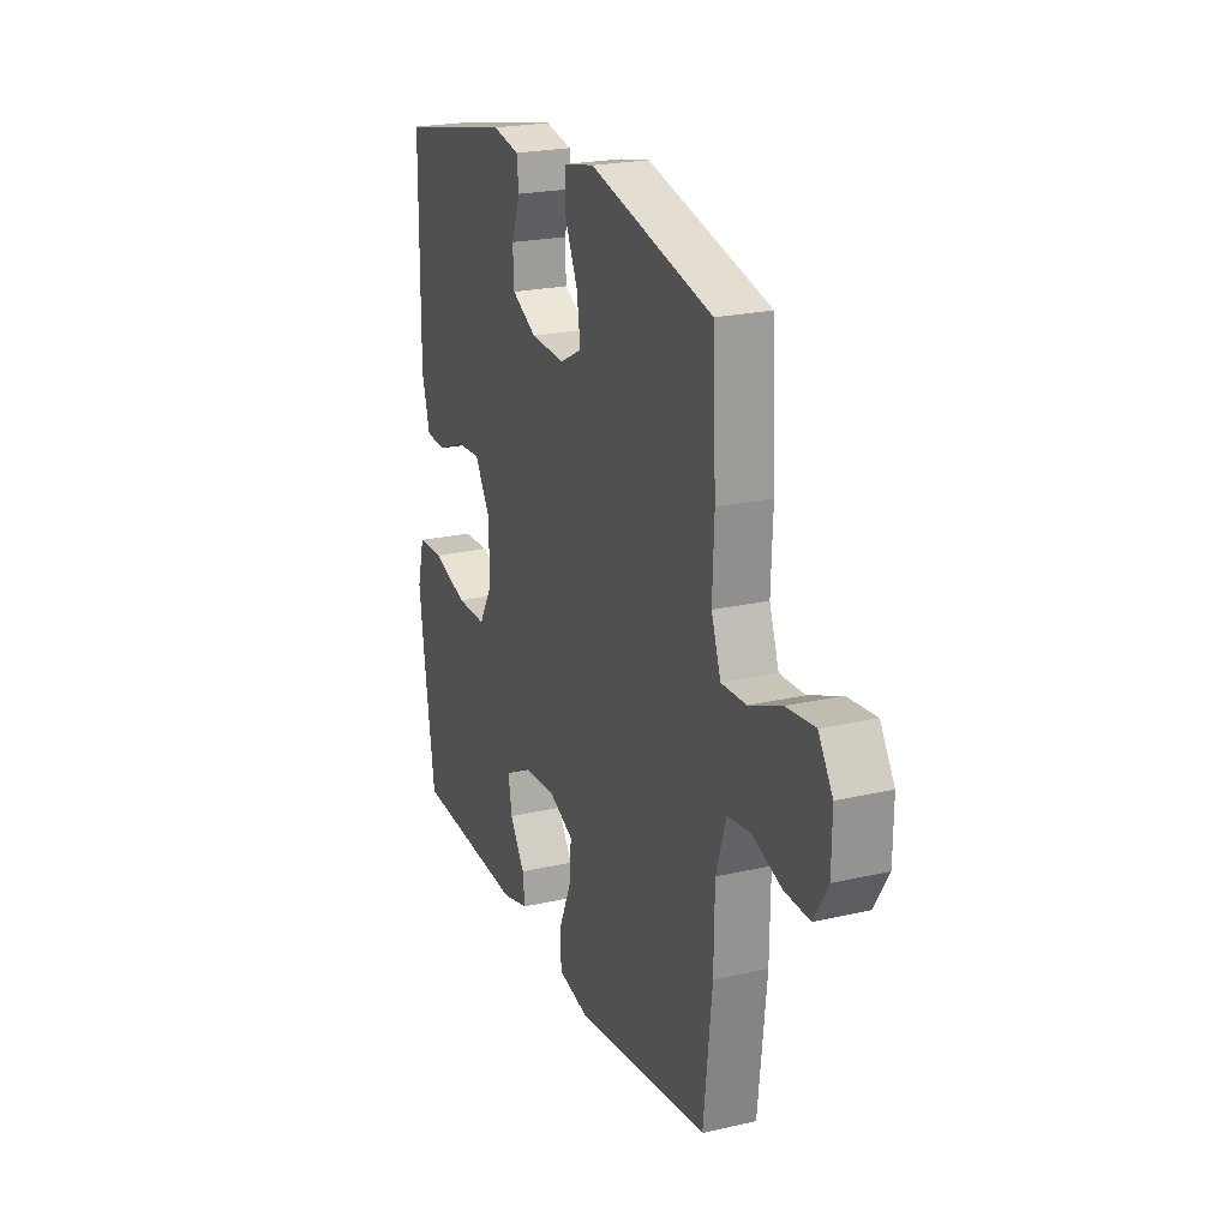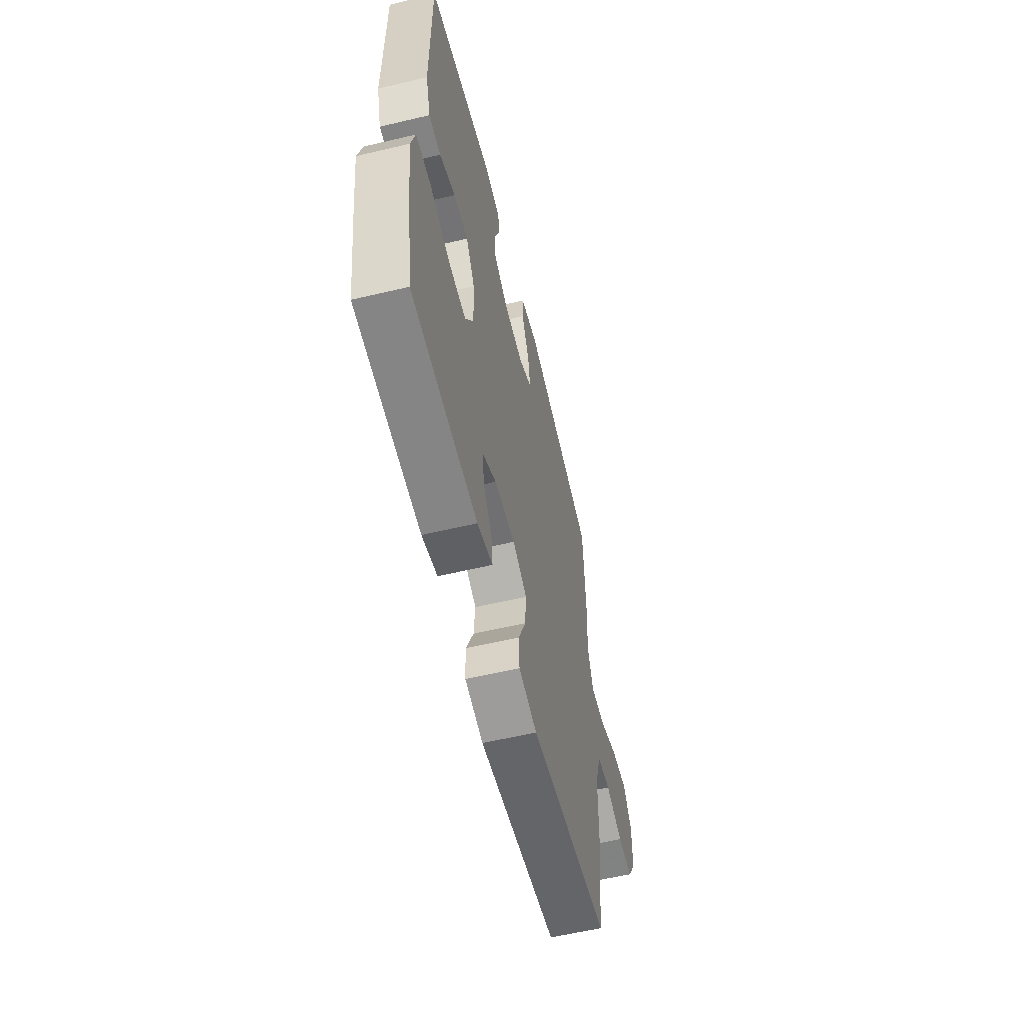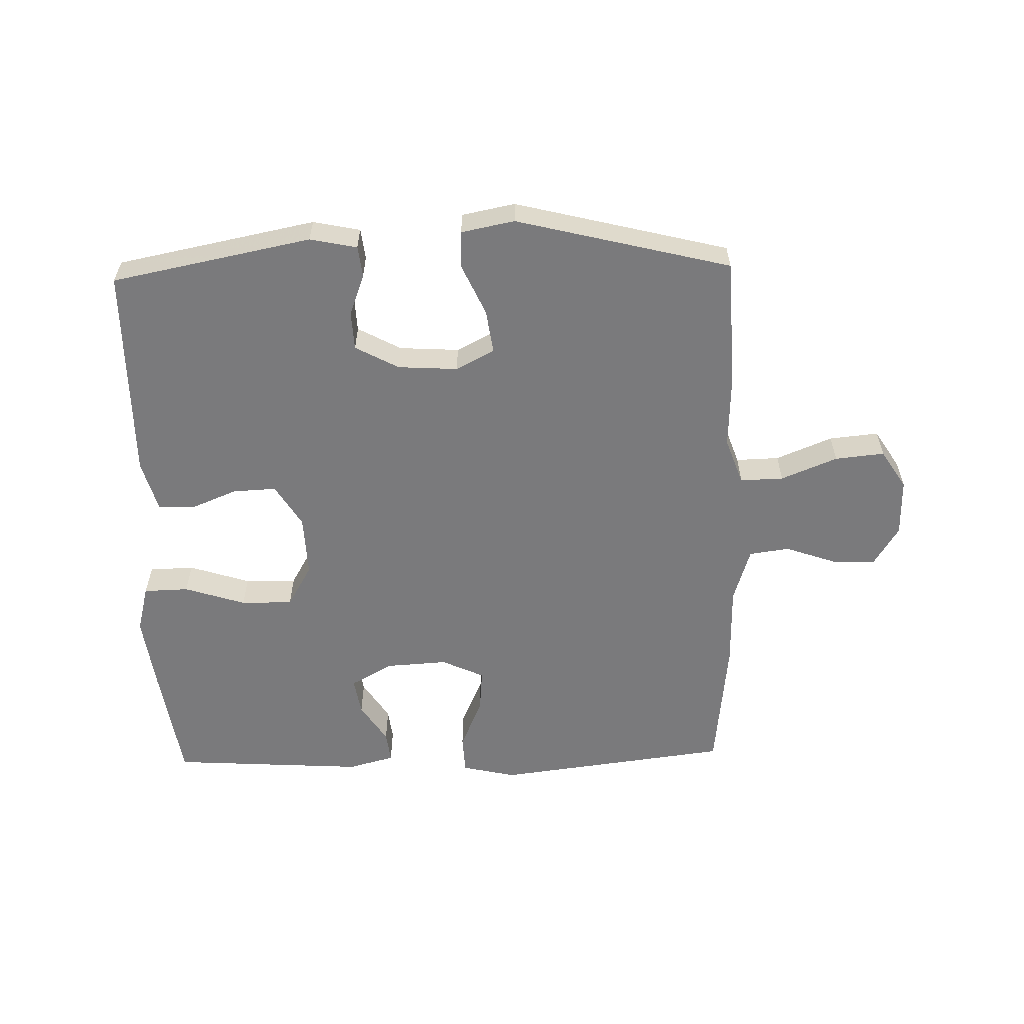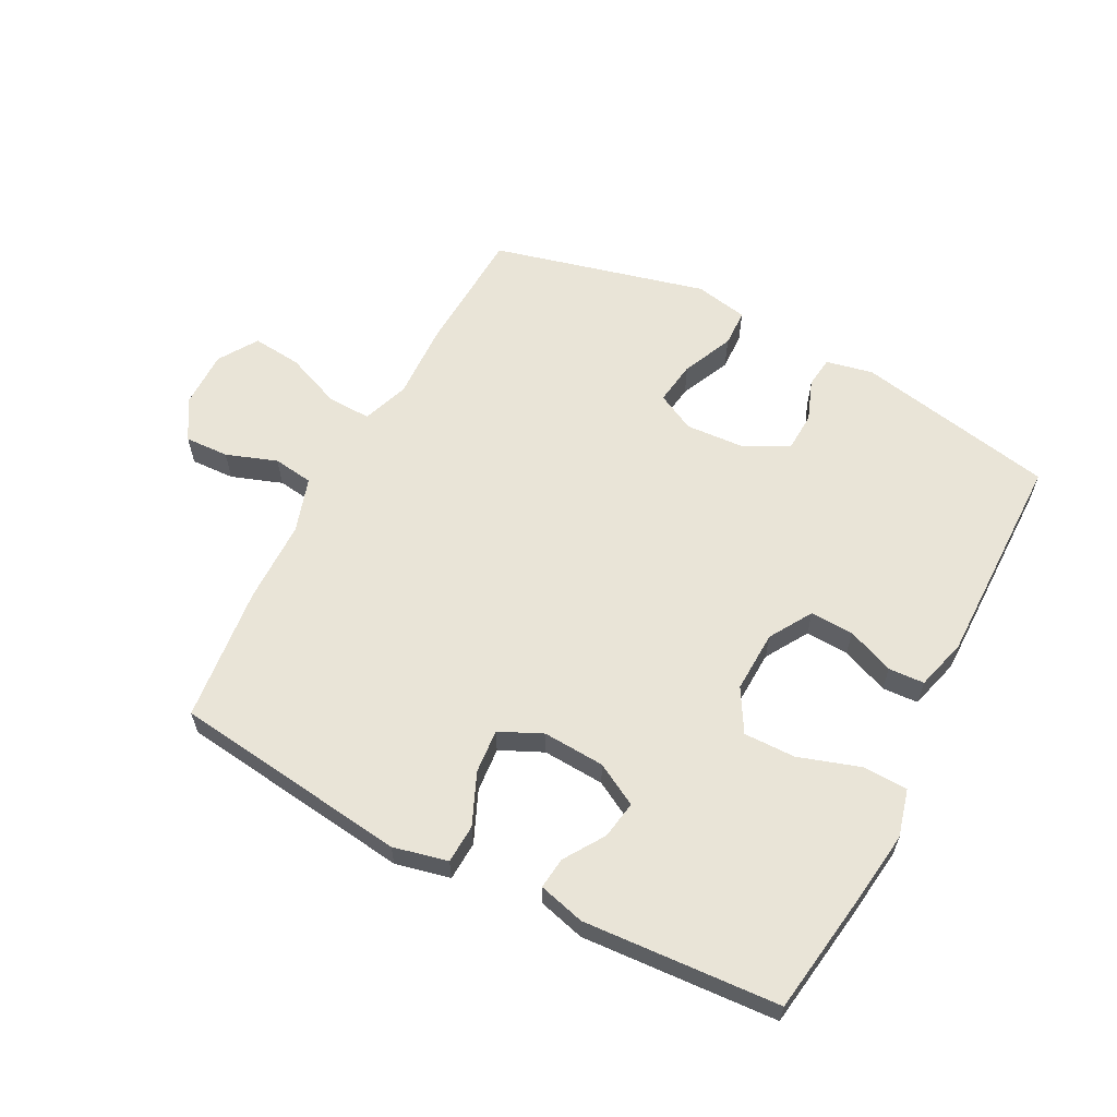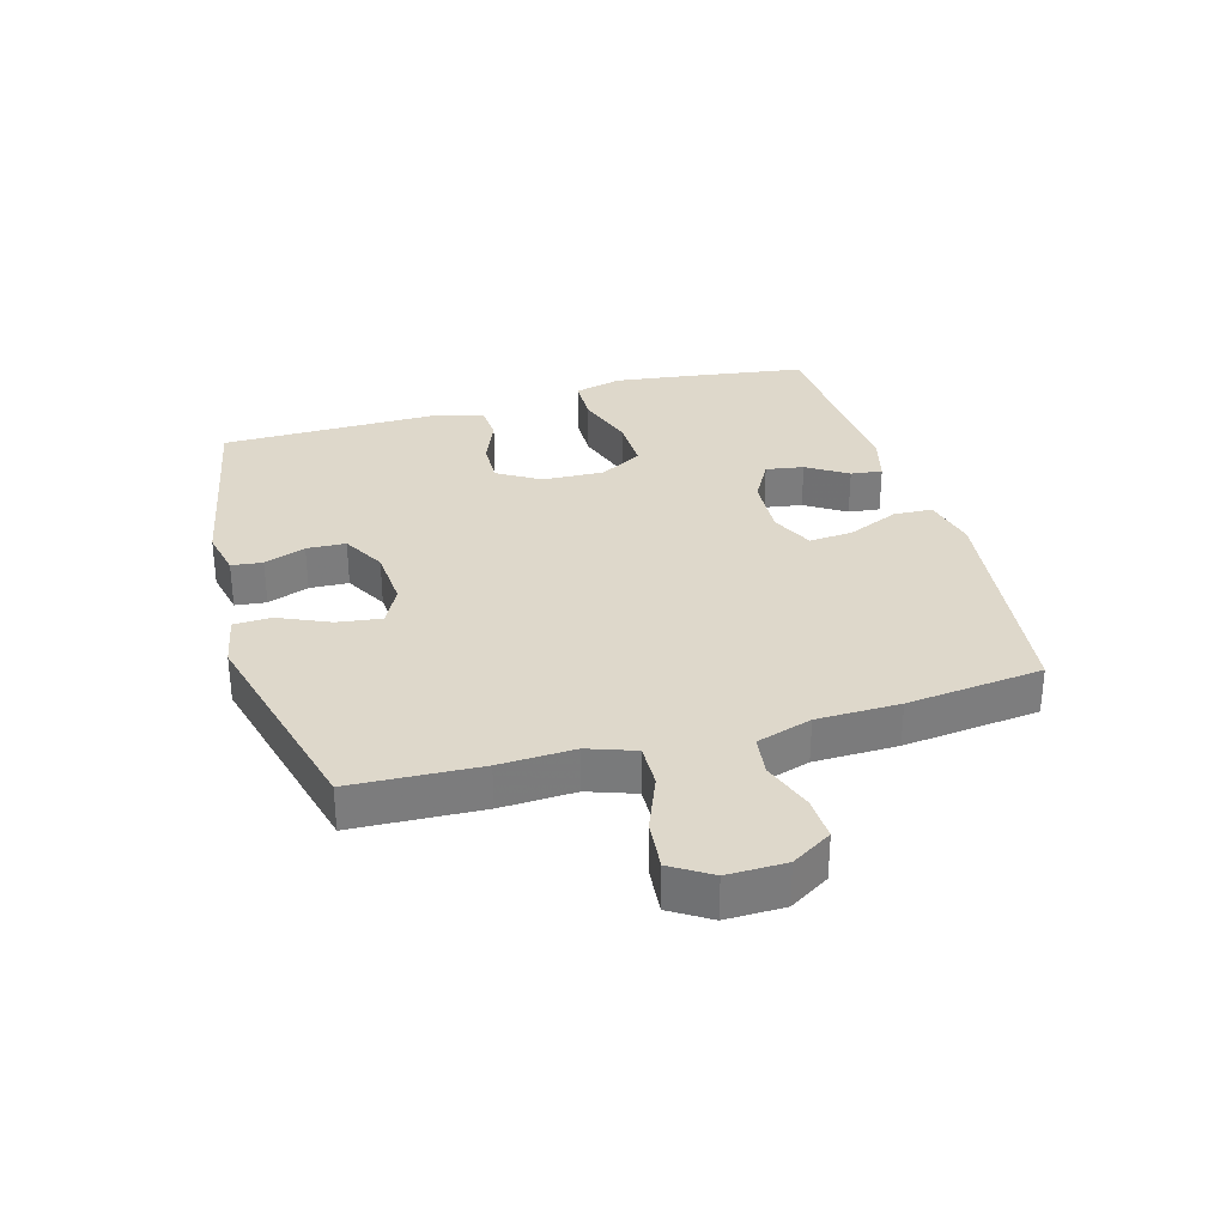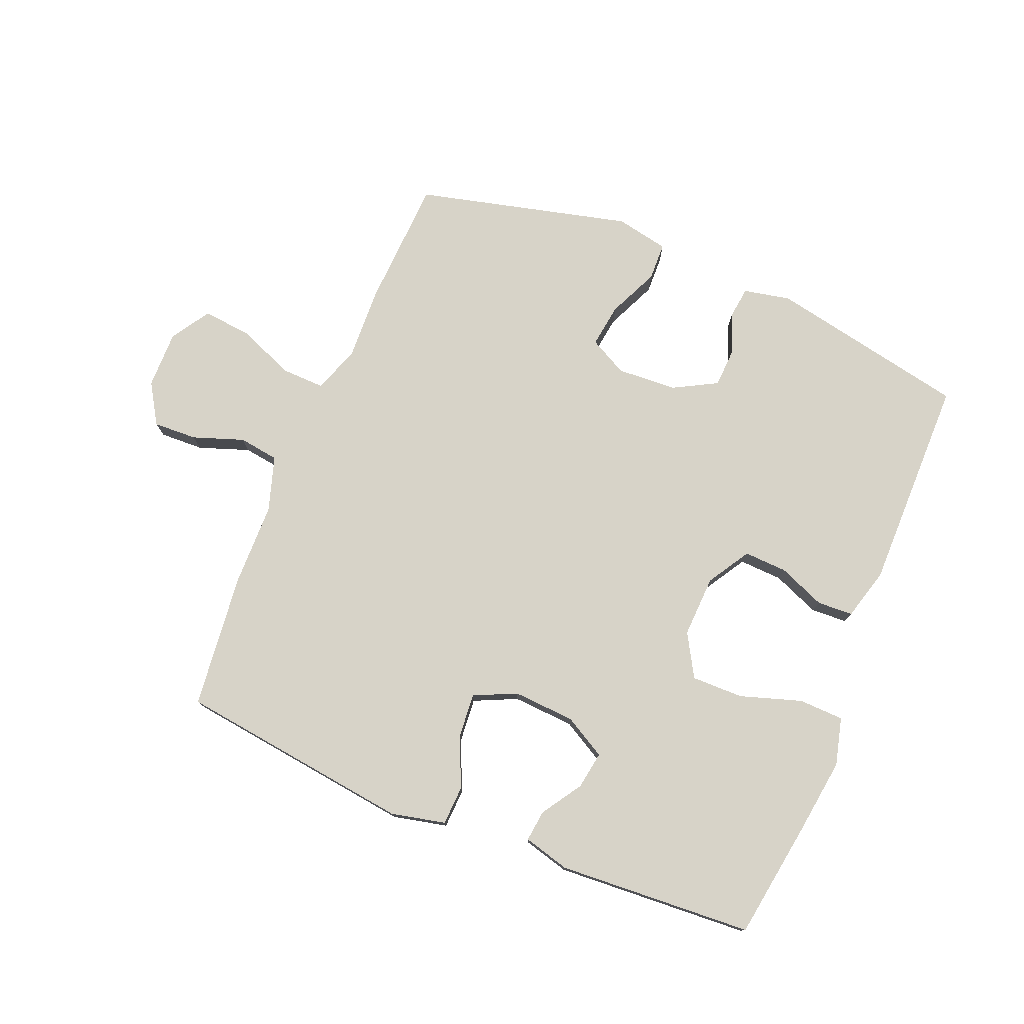
<metadata>
{"format":"obj","ext":"obj","renderer":"f3d","projection":"perspective","resolution":1024,"background":"white","views":[{"elev":22.2,"azim":68.1,"up":"+Z"},{"elev":-58.3,"azim":-76.2,"up":"+Z"},{"elev":-58.2,"azim":1.5,"up":"+Y"},{"elev":60.8,"azim":-152.5,"up":"+Y"},{"elev":31.6,"azim":73.9,"up":"+Y"},{"elev":76.9,"azim":-157.6,"up":"+Y"}]}
</metadata>
<code>
v -0.5 0.07 -0.5
v -0.529 0.07 -0.306
v -0.545 0.07 -0.185
v -0.525 0.07 -0.108
v -0.452 0.07 -0.106
v -0.353 0.07 -0.138
v -0.269 0.07 -0.139
v -0.229 0.07 -0.07
v -0.233 0.07 0.03
v -0.275 0.07 0.099
v -0.345 0.07 0.096
v -0.421 0.07 0.065
v -0.479 0.07 0.068
v -0.502 0.07 0.151
v -0.5 0.07 0.5
v -0.177 0.07 0.564
v -0.101 0.07 0.548
v -0.095 0.07 0.498
v -0.12 0.07 0.431
v -0.117 0.07 0.368
v -0.047 0.07 0.33
v 0.05 0.07 0.324
v 0.112 0.07 0.356
v 0.102 0.07 0.427
v 0.065 0.07 0.509
v 0.067 0.07 0.57
v 0.153 0.07 0.587
v 0.5 0.07 0.5
v 0.51 0.07 0.292
v 0.505 0.07 0.171
v 0.532 0.07 0.095
v 0.602 0.07 0.097
v 0.693 0.07 0.134
v 0.773 0.07 0.142
v 0.813 0.07 0.079
v 0.812 0.07 -0.015
v 0.772 0.07 -0.08
v 0.701 0.07 -0.077
v 0.619 0.07 -0.048
v 0.554 0.07 -0.057
v 0.526 0.07 -0.146
v 0.524 0.07 -0.28
v 0.5 0.07 -0.5
v 0.119 0.07 -0.548
v 0.031 0.07 -0.528
v 0.028 0.07 -0.465
v 0.064 0.07 -0.382
v 0.07 0.07 -0.311
v 0.001 0.07 -0.279
v -0.099 0.07 -0.285
v -0.167 0.07 -0.323
v -0.157 0.07 -0.384
v -0.115 0.07 -0.449
v -0.109 0.07 -0.5
v -0.184 0.07 -0.52
v -0.5 0 -0.5
v -0.529 0 -0.306
v -0.545 0 -0.185
v -0.525 0 -0.108
v -0.452 0 -0.106
v -0.353 0 -0.138
v -0.269 0 -0.139
v -0.229 0 -0.07
v -0.233 0 0.03
v -0.275 0 0.099
v -0.345 0 0.096
v -0.421 0 0.065
v -0.479 0 0.068
v -0.502 0 0.151
v -0.5 0 0.5
v -0.177 0 0.564
v -0.101 0 0.548
v -0.095 0 0.498
v -0.12 0 0.431
v -0.117 0 0.368
v -0.047 0 0.33
v 0.05 0 0.324
v 0.112 0 0.356
v 0.102 0 0.427
v 0.065 0 0.509
v 0.067 0 0.57
v 0.153 0 0.587
v 0.5 0 0.5
v 0.51 0 0.292
v 0.505 0 0.171
v 0.532 0 0.095
v 0.602 0 0.097
v 0.693 0 0.134
v 0.773 0 0.142
v 0.813 0 0.079
v 0.812 0 -0.015
v 0.772 0 -0.08
v 0.701 0 -0.077
v 0.619 0 -0.048
v 0.554 0 -0.057
v 0.526 0 -0.146
v 0.524 0 -0.28
v 0.5 0 -0.5
v 0.119 0 -0.548
v 0.031 0 -0.528
v 0.028 0 -0.465
v 0.064 0 -0.382
v 0.07 0 -0.311
v 0.001 0 -0.279
v -0.099 0 -0.285
v -0.167 0 -0.323
v -0.157 0 -0.384
v -0.115 0 -0.449
v -0.109 0 -0.5
v -0.184 0 -0.52
f 4 5 6
f 3 4 6
f 2 3 6
f 1 2 6
f 55 1 6
f 54 55 6
f 53 54 6
f 52 53 6
f 51 52 6 7
f 50 51 7 8
f 49 50 8 9
f 48 49 9 10
f 45 46 47
f 44 45 47
f 43 44 47
f 42 43 47
f 41 42 47
f 40 41 47 48
f 37 38 39
f 36 37 39
f 35 36 39
f 34 35 39
f 33 34 39
f 32 33 39
f 31 32 39 40
f 40 48 10
f 31 40 10
f 30 31 10
f 28 29 30
f 27 28 30
f 26 27 30
f 25 26 30
f 24 25 30
f 17 18 19
f 16 17 19
f 15 16 19
f 14 15 19
f 13 14 19
f 12 13 19
f 11 12 19
f 11 19 20
f 10 11 20 21
f 23 24 30
f 22 23 30 10
f 10 21 22
f 61 60 59
f 61 59 58
f 61 58 57
f 61 57 56
f 61 56 110
f 61 110 109
f 61 109 108
f 61 108 107
f 62 61 107 106
f 63 62 106 105
f 64 63 105 104
f 65 64 104 103
f 102 101 100
f 102 100 99
f 102 99 98
f 102 98 97
f 102 97 96
f 103 102 96 95
f 94 93 92
f 94 92 91
f 94 91 90
f 94 90 89
f 94 89 88
f 94 88 87
f 95 94 87 86
f 65 103 95
f 65 95 86
f 65 86 85
f 85 84 83
f 85 83 82
f 85 82 81
f 85 81 80
f 85 80 79
f 74 73 72
f 74 72 71
f 74 71 70
f 74 70 69
f 74 69 68
f 74 68 67
f 74 67 66
f 75 74 66
f 76 75 66 65
f 85 79 78
f 65 85 78 77
f 77 76 65
f 1 56 57 2
f 2 57 58 3
f 3 58 59 4
f 4 59 60 5
f 5 60 61 6
f 6 61 62 7
f 7 62 63 8
f 8 63 64 9
f 9 64 65 10
f 10 65 66 11
f 11 66 67 12
f 12 67 68 13
f 13 68 69 14
f 14 69 70 15
f 15 70 71 16
f 16 71 72 17
f 17 72 73 18
f 18 73 74 19
f 19 74 75 20
f 20 75 76 21
f 21 76 77 22
f 22 77 78 23
f 23 78 79 24
f 24 79 80 25
f 25 80 81 26
f 26 81 82 27
f 27 82 83 28
f 28 83 84 29
f 29 84 85 30
f 30 85 86 31
f 31 86 87 32
f 32 87 88 33
f 33 88 89 34
f 34 89 90 35
f 35 90 91 36
f 36 91 92 37
f 37 92 93 38
f 38 93 94 39
f 39 94 95 40
f 40 95 96 41
f 41 96 97 42
f 42 97 98 43
f 43 98 99 44
f 44 99 100 45
f 45 100 101 46
f 46 101 102 47
f 47 102 103 48
f 48 103 104 49
f 49 104 105 50
f 50 105 106 51
f 51 106 107 52
f 52 107 108 53
f 53 108 109 54
f 54 109 110 55
f 55 110 56 1

</code>
